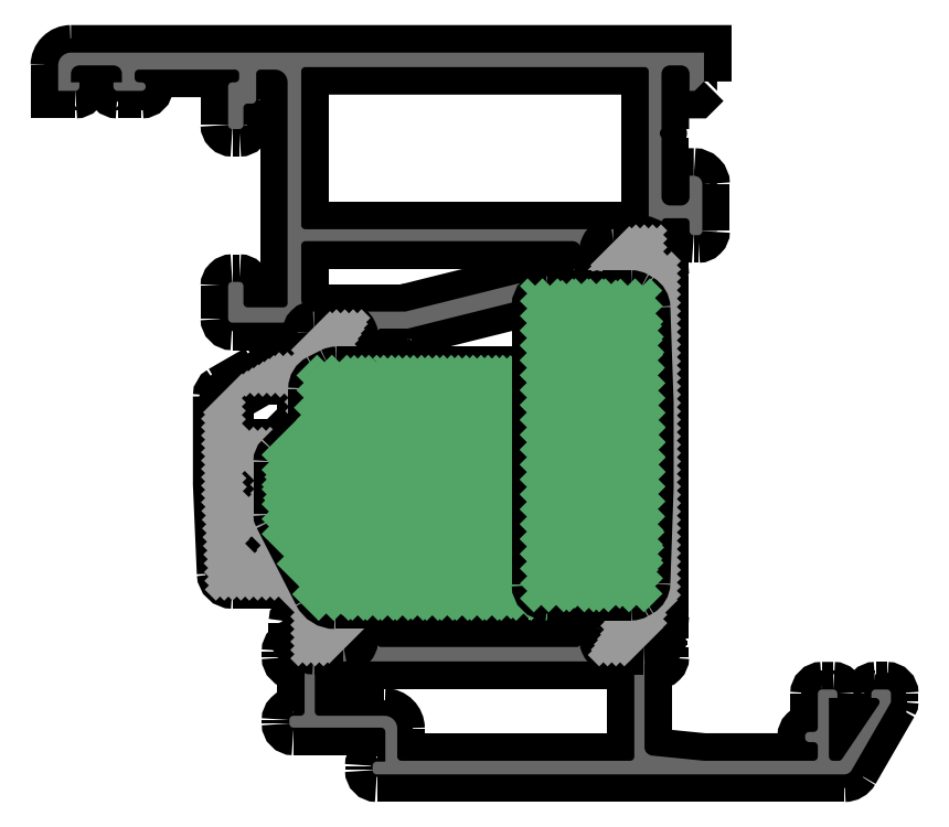
<metadata>
{"format":"dxf","ext":"dxf","renderer":"ezdxf+matplotlib","layout":"modelspace","background":"white","min_lineweight":24,"dpi":150}
</metadata>
<code>
0
SECTION
2
ENTITIES
0
POINT
8
FANGPUNKTE
10
-10
20
32.75
30
0
0
POINT
8
FANGPUNKTE
10
-2.8
20
32.75
30
0
0
POINT
8
FANGPUNKTE
10
-2.8
20
15.5
30
0
0
POINT
8
FANGPUNKTE
10
7
20
15.5
30
0
0
POINT
8
FANGPUNKTE
10
7
20
10
30
0
0
POINT
8
FANGPUNKTE
10
68
20
10
30
0
0
POINT
8
FANGPUNKTE
10
68
20
20
30
0
0
POINT
8
FANGPUNKTE
10
46
20
20
30
0
0
POINT
8
FANGPUNKTE
10
46
20
95
30
0
0
POINT
8
FANGPUNKTE
10
-30
20
95
30
0
0
POINT
8
FANGPUNKTE
10
-30
20
90.5
30
0
0
POINT
8
FANGPUNKTE
10
-10
20
90.5
30
0
0
INSERT
8
0S-Alu contour
2
466760__CCF417D8_DB12_4530_A1F0_C56AD027BCAC_
10
0
20
0
30
0
0
ENDSEC
0
EOF

</code>
